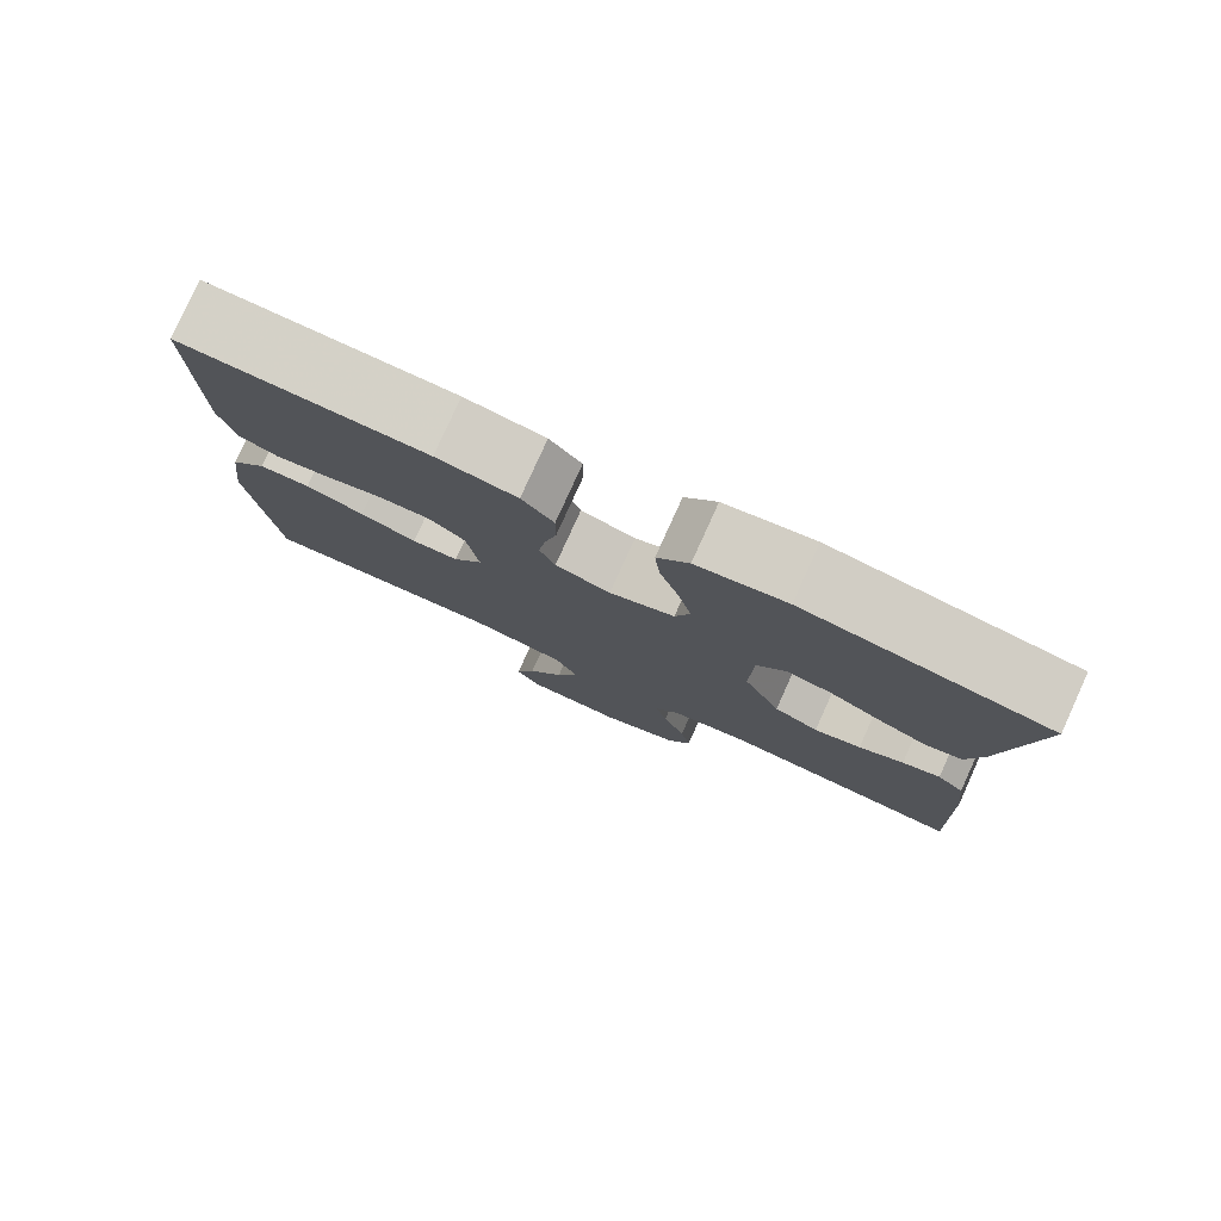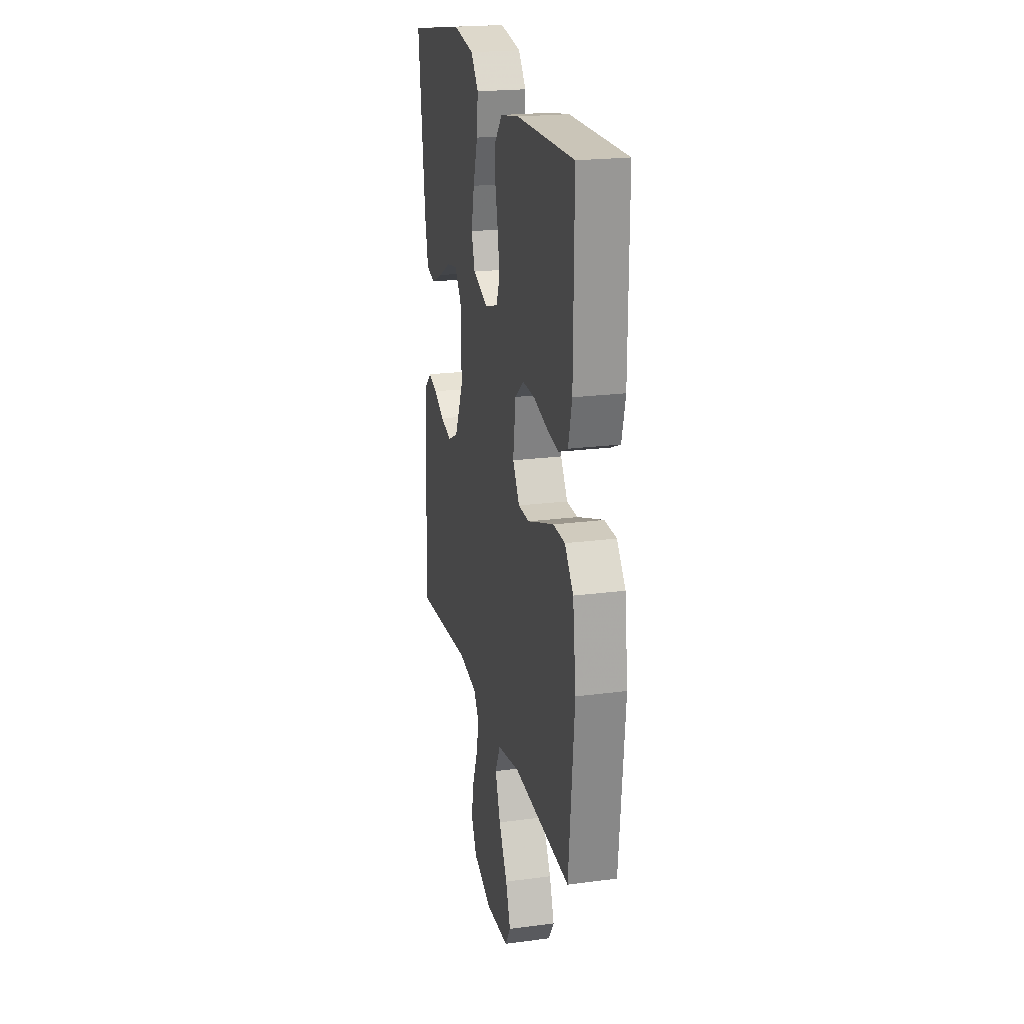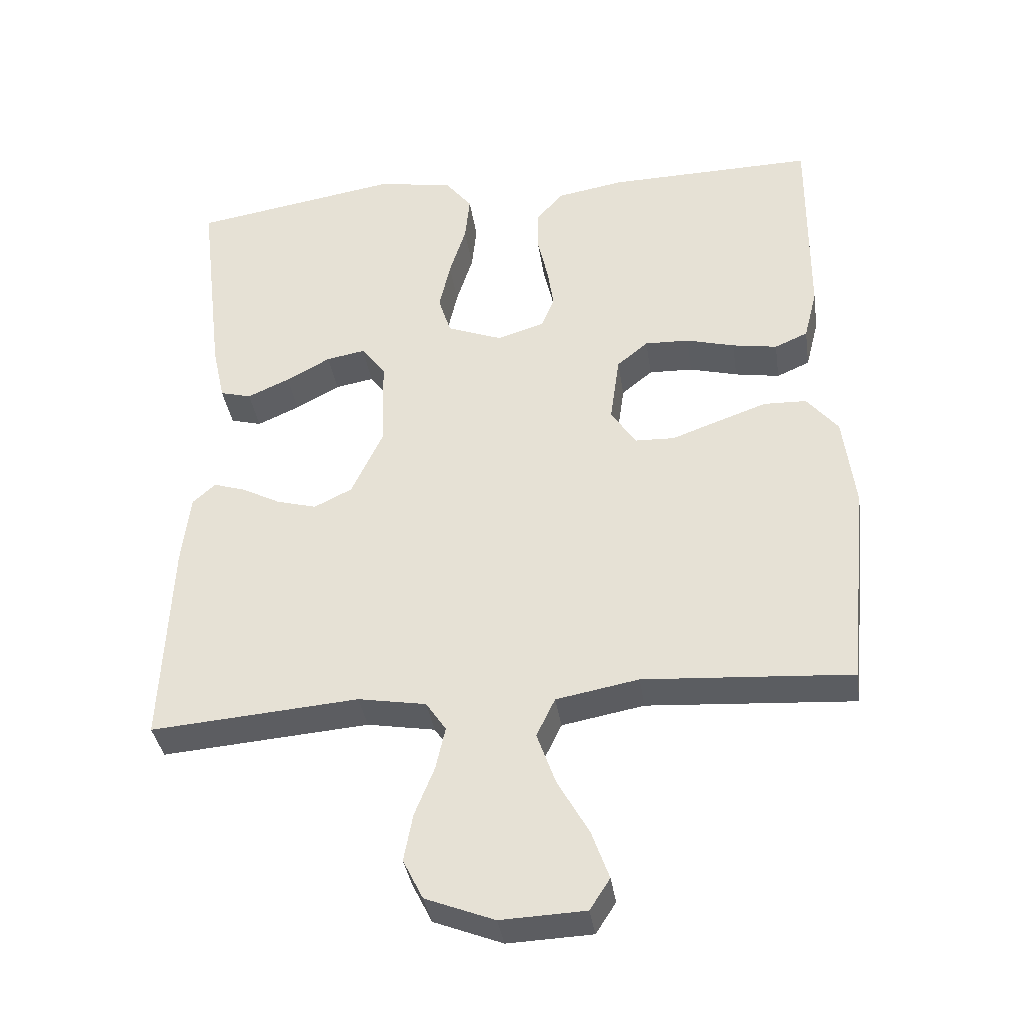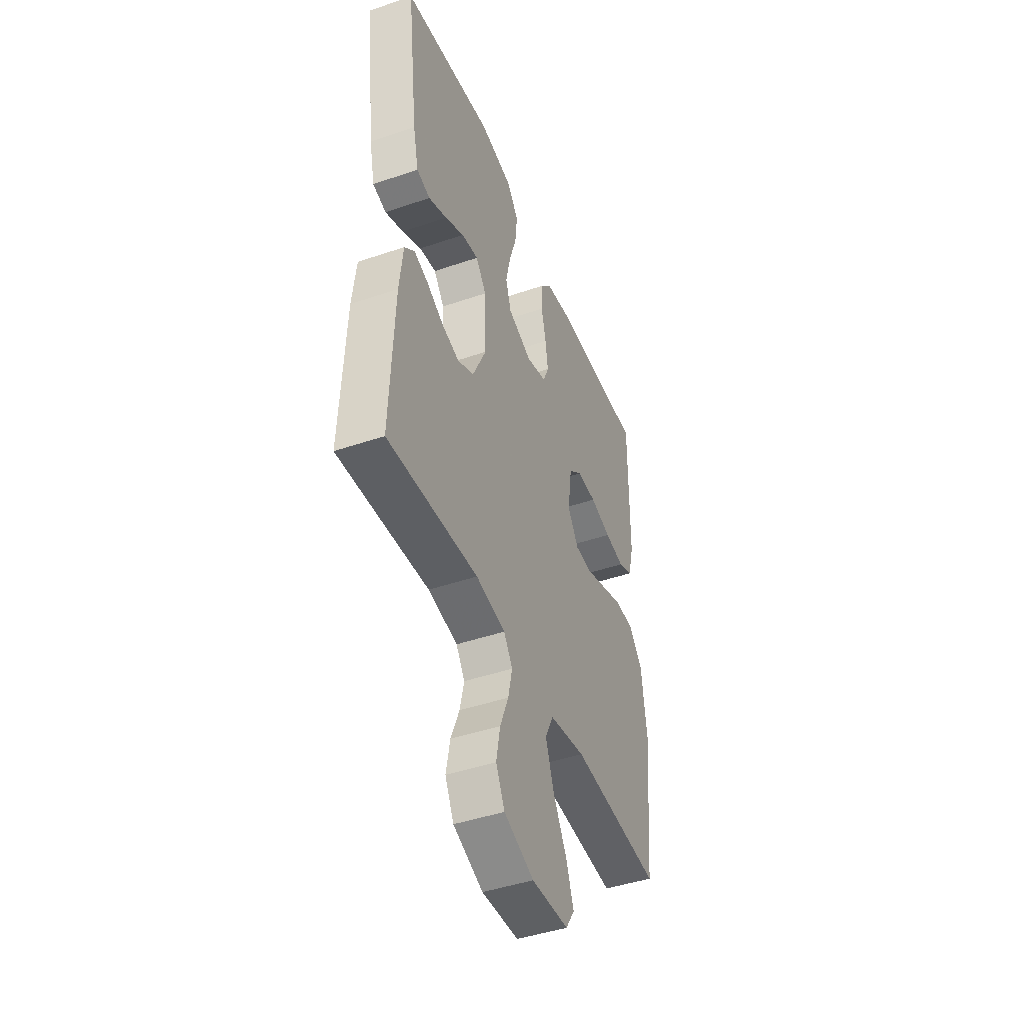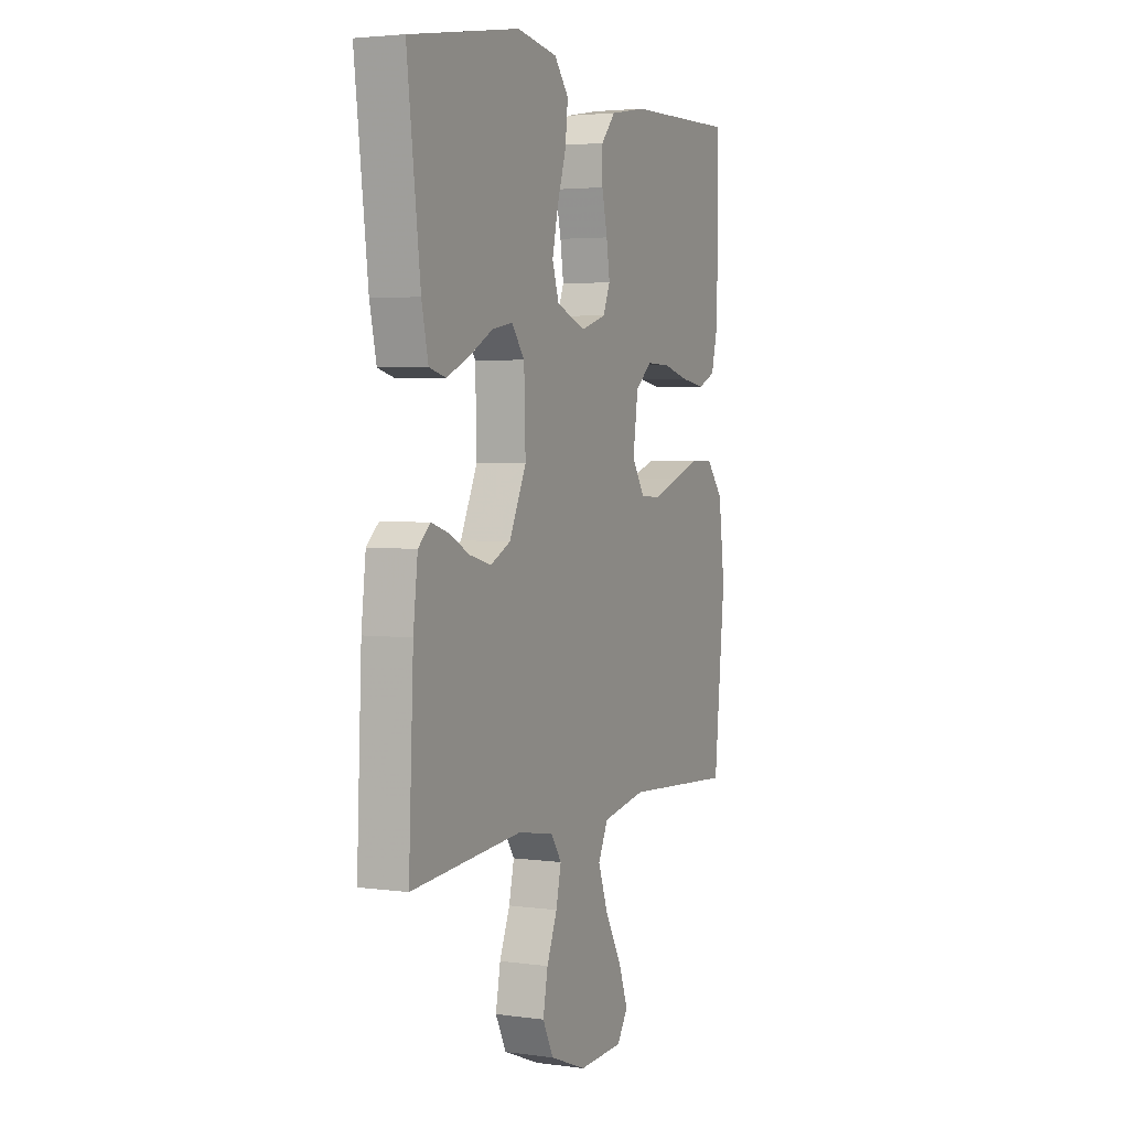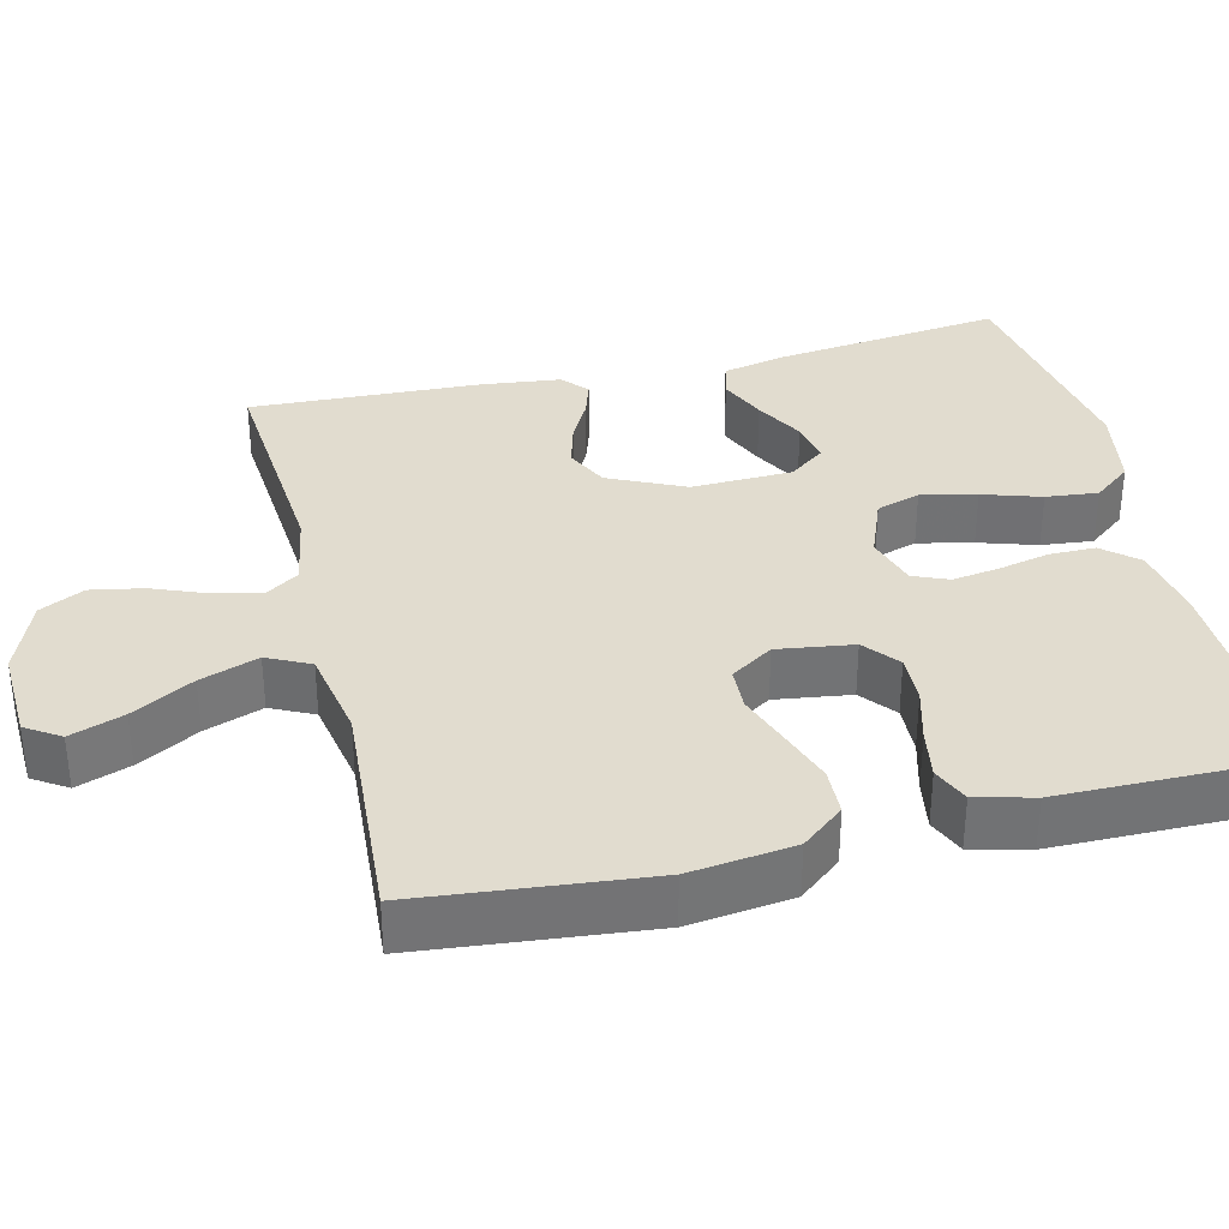
<metadata>
{"format":"obj","ext":"obj","renderer":"f3d","projection":"perspective","resolution":1024,"background":"white","views":[{"elev":79.6,"azim":24.4,"up":"+Z"},{"elev":21.5,"azim":-103.1,"up":"+Z"},{"elev":-36.8,"azim":-171.6,"up":"+Z"},{"elev":-44.9,"azim":111.6,"up":"+Z"},{"elev":3.5,"azim":114.7,"up":"+Z"},{"elev":34.5,"azim":-103.6,"up":"+Y"}]}
</metadata>
<code>
v -0.5 0.07 0.5
v -0.2 0.07 0.494
v -0.102 0.07 0.477
v -0.063 0.07 0.432
v -0.063 0.07 0.372
v -0.078 0.07 0.305
v -0.087 0.07 0.244
v -0.068 0.07 0.198
v 0 0.07 0.177
v 0.08 0.07 0.208
v 0.098 0.07 0.265
v 0.082 0.07 0.337
v 0.058 0.07 0.413
v 0.051 0.07 0.481
v 0.09 0.07 0.53
v 0.2 0.07 0.549
v 0.5 0.07 0.5
v 0.464 0.07 0.2
v 0.446 0.07 0.118
v 0.401 0.07 0.106
v 0.34 0.07 0.133
v 0.276 0.07 0.168
v 0.22 0.07 0.178
v 0.185 0.07 0.132
v 0.181 0.07 0
v 0.227 0.07 -0.099
v 0.282 0.07 -0.126
v 0.34 0.07 -0.11
v 0.395 0.07 -0.081
v 0.442 0.07 -0.066
v 0.475 0.07 -0.096
v 0.487 0.07 -0.2
v 0.5 0.07 -0.5
v 0.2 0.07 -0.476
v 0.102 0.07 -0.493
v 0.073 0.07 -0.536
v 0.087 0.07 -0.598
v 0.115 0.07 -0.668
v 0.128 0.07 -0.737
v 0.099 0.07 -0.795
v 0 0.07 -0.834
v -0.122 0.07 -0.829
v -0.151 0.07 -0.784
v -0.126 0.07 -0.714
v -0.081 0.07 -0.634
v -0.054 0.07 -0.558
v -0.081 0.07 -0.502
v -0.2 0.07 -0.48
v -0.5 0.07 -0.5
v -0.53 0.07 -0.2
v -0.513 0.07 -0.064
v -0.468 0.07 -0.009
v -0.406 0.07 -0.007
v -0.335 0.07 -0.032
v -0.266 0.07 -0.057
v -0.209 0.07 -0.055
v -0.173 0.07 0
v -0.187 0.07 0.099
v -0.232 0.07 0.136
v -0.296 0.07 0.134
v -0.366 0.07 0.115
v -0.431 0.07 0.104
v -0.479 0.07 0.125
v -0.498 0.07 0.2
v -0.5 0 0.5
v -0.2 0 0.494
v -0.102 0 0.477
v -0.063 0 0.432
v -0.063 0 0.372
v -0.078 0 0.305
v -0.087 0 0.244
v -0.068 0 0.198
v 0 0 0.177
v 0.08 0 0.208
v 0.098 0 0.265
v 0.082 0 0.337
v 0.058 0 0.413
v 0.051 0 0.481
v 0.09 0 0.53
v 0.2 0 0.549
v 0.5 0 0.5
v 0.464 0 0.2
v 0.446 0 0.118
v 0.401 0 0.106
v 0.34 0 0.133
v 0.276 0 0.168
v 0.22 0 0.178
v 0.185 0 0.132
v 0.181 0 0
v 0.227 0 -0.099
v 0.282 0 -0.126
v 0.34 0 -0.11
v 0.395 0 -0.081
v 0.442 0 -0.066
v 0.475 0 -0.096
v 0.487 0 -0.2
v 0.5 0 -0.5
v 0.2 0 -0.476
v 0.102 0 -0.493
v 0.073 0 -0.536
v 0.087 0 -0.598
v 0.115 0 -0.668
v 0.128 0 -0.737
v 0.099 0 -0.795
v 0 0 -0.834
v -0.122 0 -0.829
v -0.151 0 -0.784
v -0.126 0 -0.714
v -0.081 0 -0.634
v -0.054 0 -0.558
v -0.081 0 -0.502
v -0.2 0 -0.48
v -0.5 0 -0.5
v -0.53 0 -0.2
v -0.513 0 -0.064
v -0.468 0 -0.009
v -0.406 0 -0.007
v -0.335 0 -0.032
v -0.266 0 -0.057
v -0.209 0 -0.055
v -0.173 0 0
v -0.187 0 0.099
v -0.232 0 0.136
v -0.296 0 0.134
v -0.366 0 0.115
v -0.431 0 0.104
v -0.479 0 0.125
v -0.498 0 0.2
f 60 61 62 63
f 60 63 64 1
f 52 53 54 55
f 50 51 52 55
f 48 49 50 55
f 47 48 55 56
f 46 47 56 57
f 42 43 44 45
f 42 45 46
f 41 42 46
f 40 41 46
f 37 38 39 40
f 36 37 40 46
f 35 36 46 57
f 31 32 33 34
f 28 29 30 31
f 27 28 31 34
f 26 27 34 35
f 19 20 21 22
f 17 18 19 22
f 17 22 23
f 16 17 23
f 15 16 23 24
f 12 13 14 15
f 11 12 15 24
f 3 4 5 6
f 3 6 7
f 2 3 7
f 59 60 1 2
f 58 59 2 7
f 57 58 7 8
f 25 26 35 57
f 25 57 8 9
f 10 11 24 25
f 9 10 25
f 127 126 125 124
f 65 128 127 124
f 119 118 117 116
f 119 116 115 114
f 119 114 113 112
f 120 119 112 111
f 121 120 111 110
f 109 108 107 106
f 110 109 106
f 110 106 105
f 110 105 104
f 104 103 102 101
f 110 104 101 100
f 121 110 100 99
f 98 97 96 95
f 95 94 93 92
f 98 95 92 91
f 99 98 91 90
f 86 85 84 83
f 86 83 82 81
f 87 86 81
f 87 81 80
f 88 87 80 79
f 79 78 77 76
f 88 79 76 75
f 70 69 68 67
f 71 70 67
f 71 67 66
f 66 65 124 123
f 71 66 123 122
f 72 71 122 121
f 121 99 90 89
f 73 72 121 89
f 89 88 75 74
f 89 74 73
f 1 65 66 2
f 2 66 67 3
f 3 67 68 4
f 4 68 69 5
f 5 69 70 6
f 6 70 71 7
f 7 71 72 8
f 8 72 73 9
f 9 73 74 10
f 10 74 75 11
f 11 75 76 12
f 12 76 77 13
f 13 77 78 14
f 14 78 79 15
f 15 79 80 16
f 16 80 81 17
f 17 81 82 18
f 18 82 83 19
f 19 83 84 20
f 20 84 85 21
f 21 85 86 22
f 22 86 87 23
f 23 87 88 24
f 24 88 89 25
f 25 89 90 26
f 26 90 91 27
f 27 91 92 28
f 28 92 93 29
f 29 93 94 30
f 30 94 95 31
f 31 95 96 32
f 32 96 97 33
f 33 97 98 34
f 34 98 99 35
f 35 99 100 36
f 36 100 101 37
f 37 101 102 38
f 38 102 103 39
f 39 103 104 40
f 40 104 105 41
f 41 105 106 42
f 42 106 107 43
f 43 107 108 44
f 44 108 109 45
f 45 109 110 46
f 46 110 111 47
f 47 111 112 48
f 48 112 113 49
f 49 113 114 50
f 50 114 115 51
f 51 115 116 52
f 52 116 117 53
f 53 117 118 54
f 54 118 119 55
f 55 119 120 56
f 56 120 121 57
f 57 121 122 58
f 58 122 123 59
f 59 123 124 60
f 60 124 125 61
f 61 125 126 62
f 62 126 127 63
f 63 127 128 64
f 64 128 65 1

</code>
